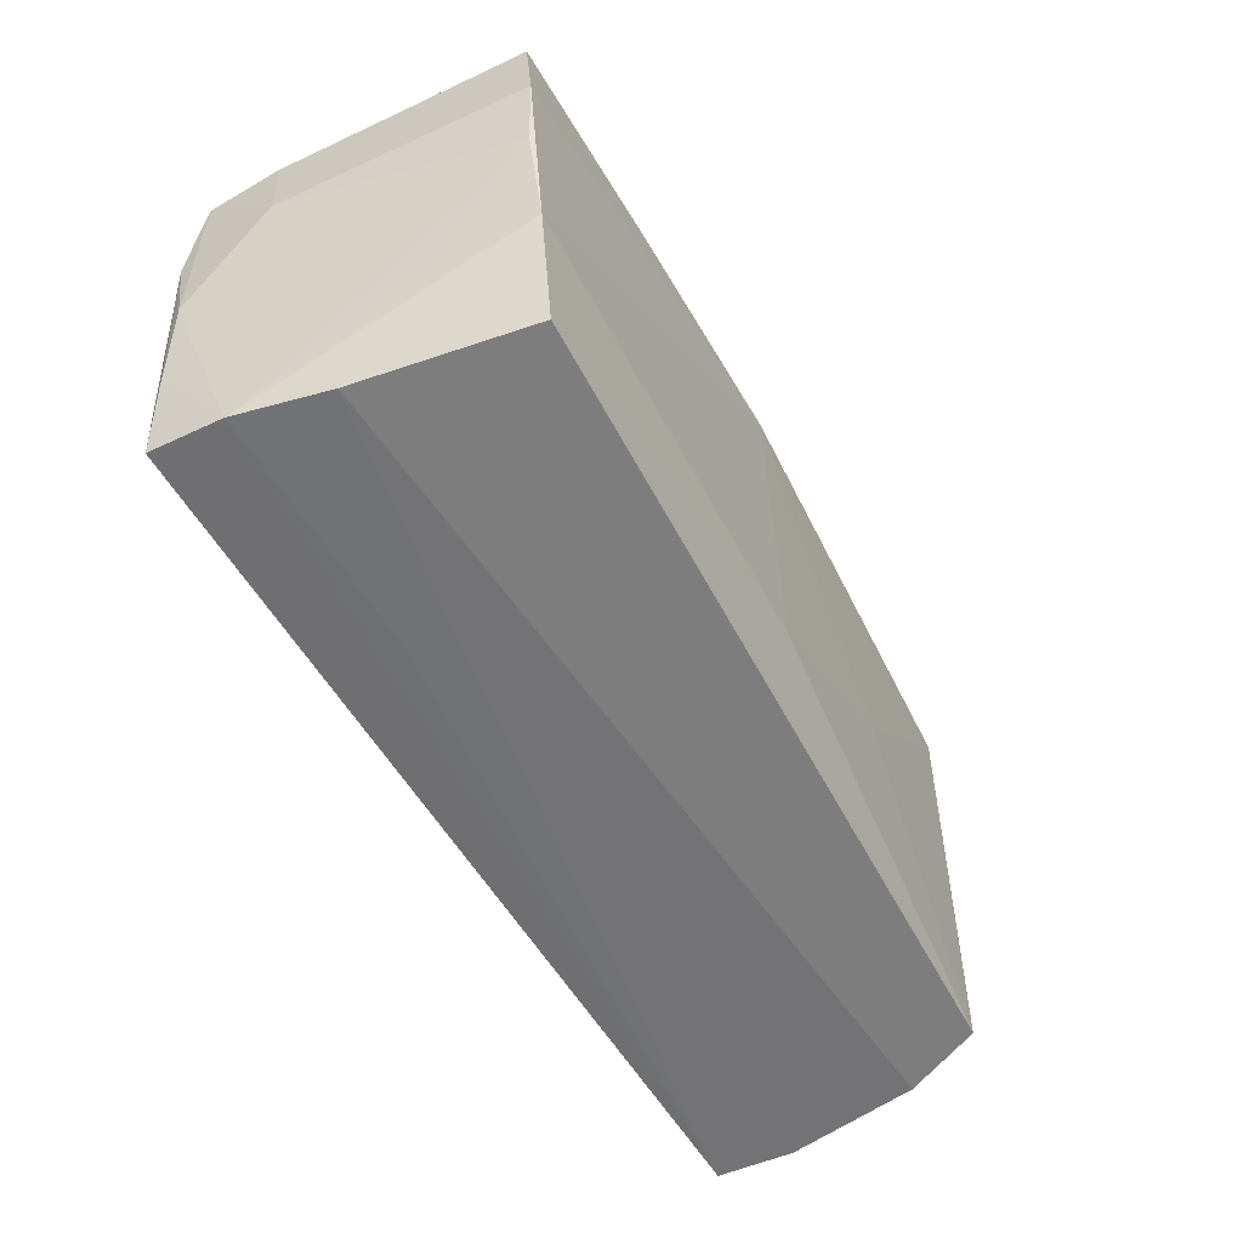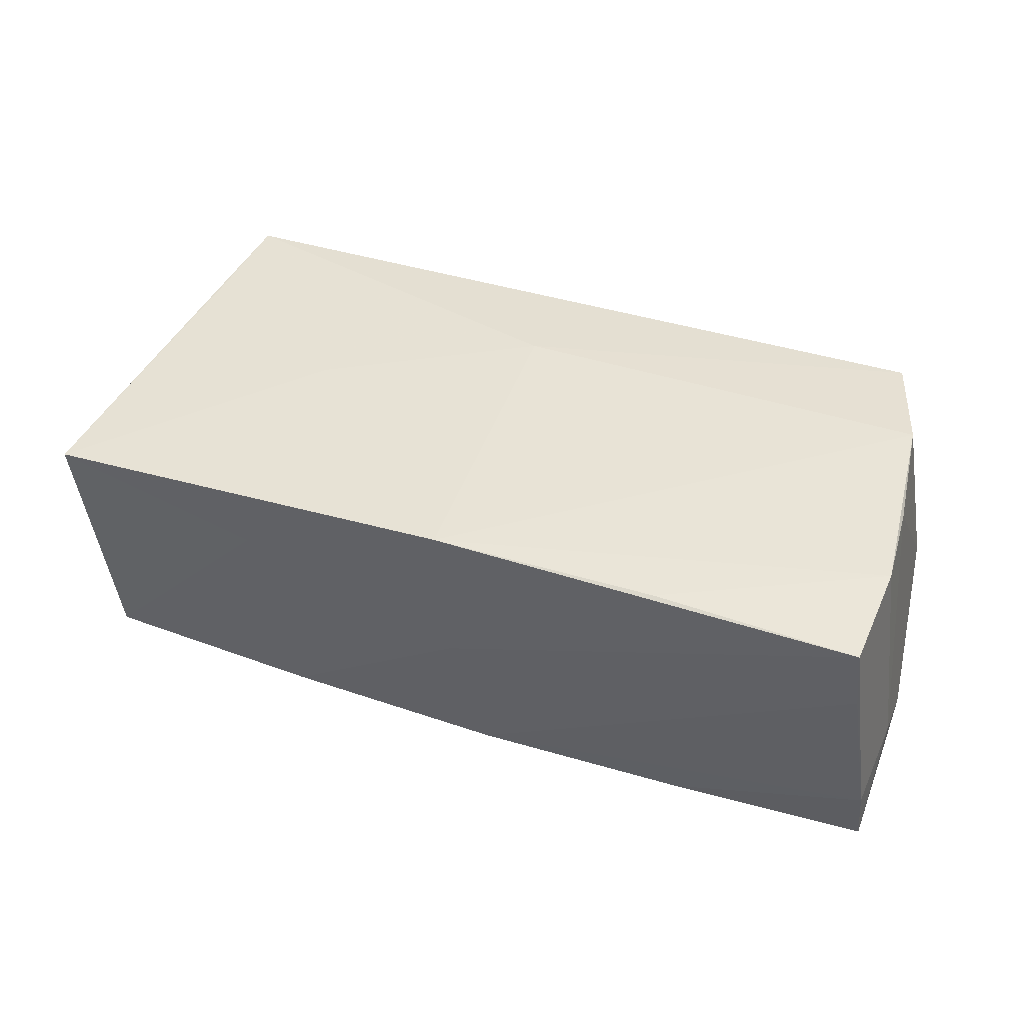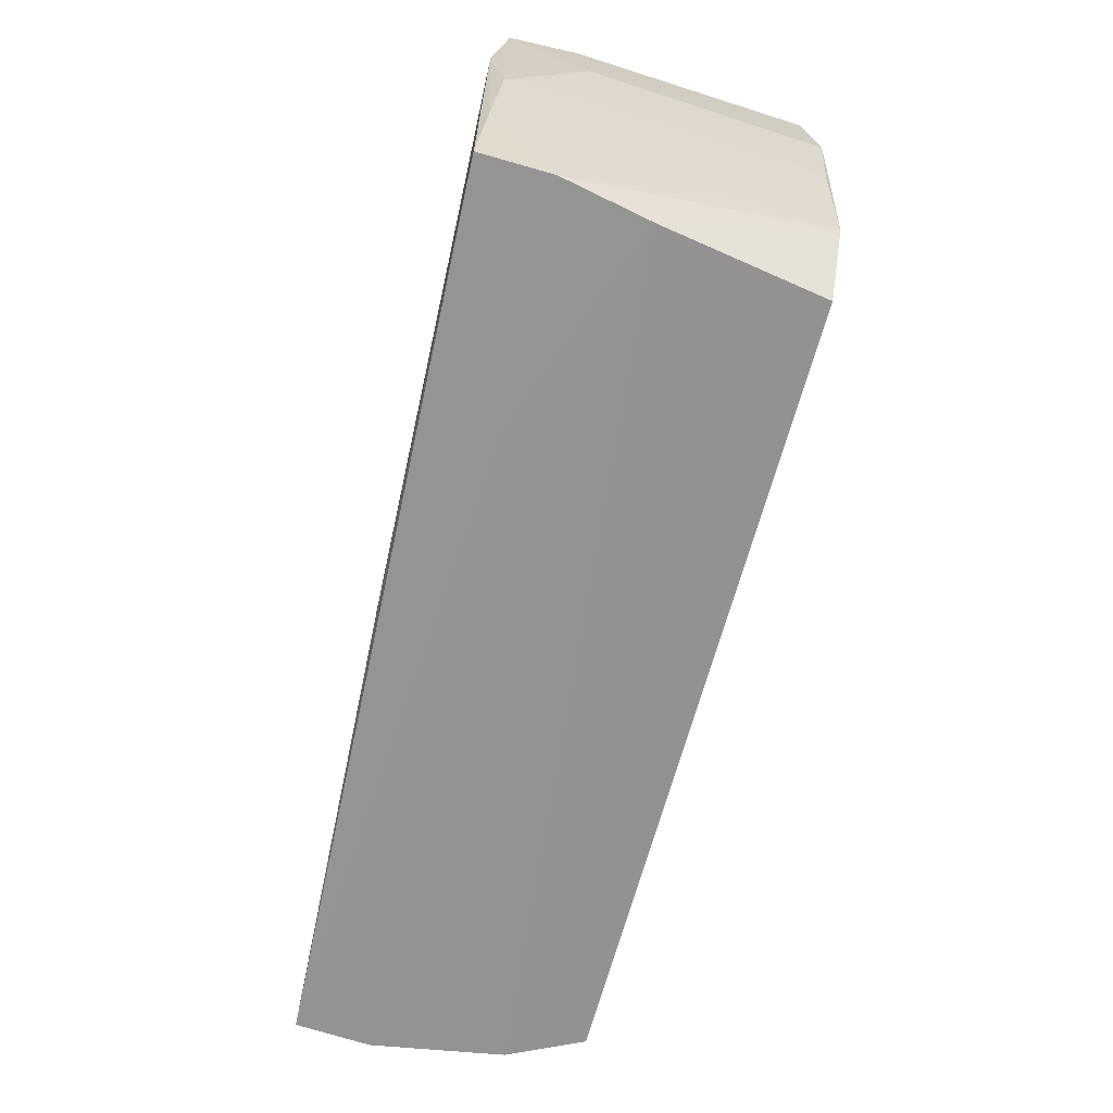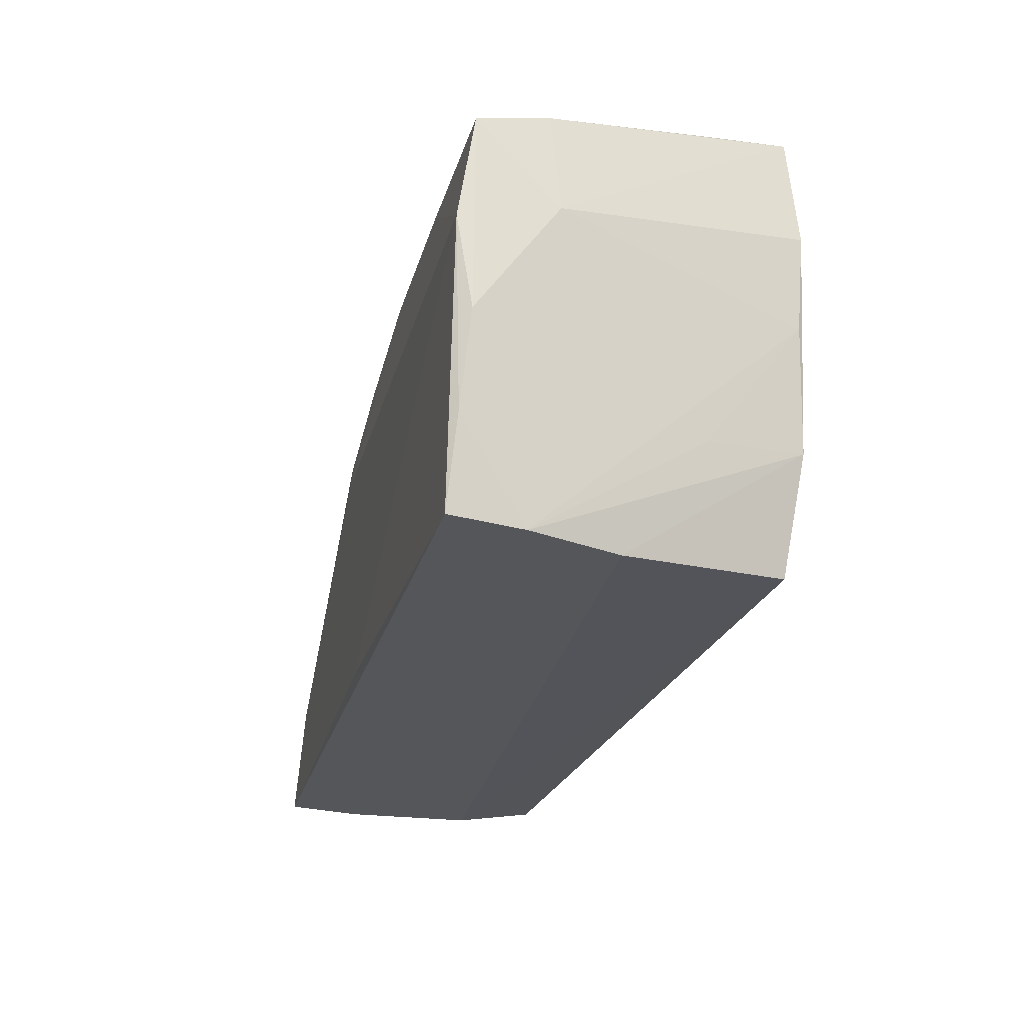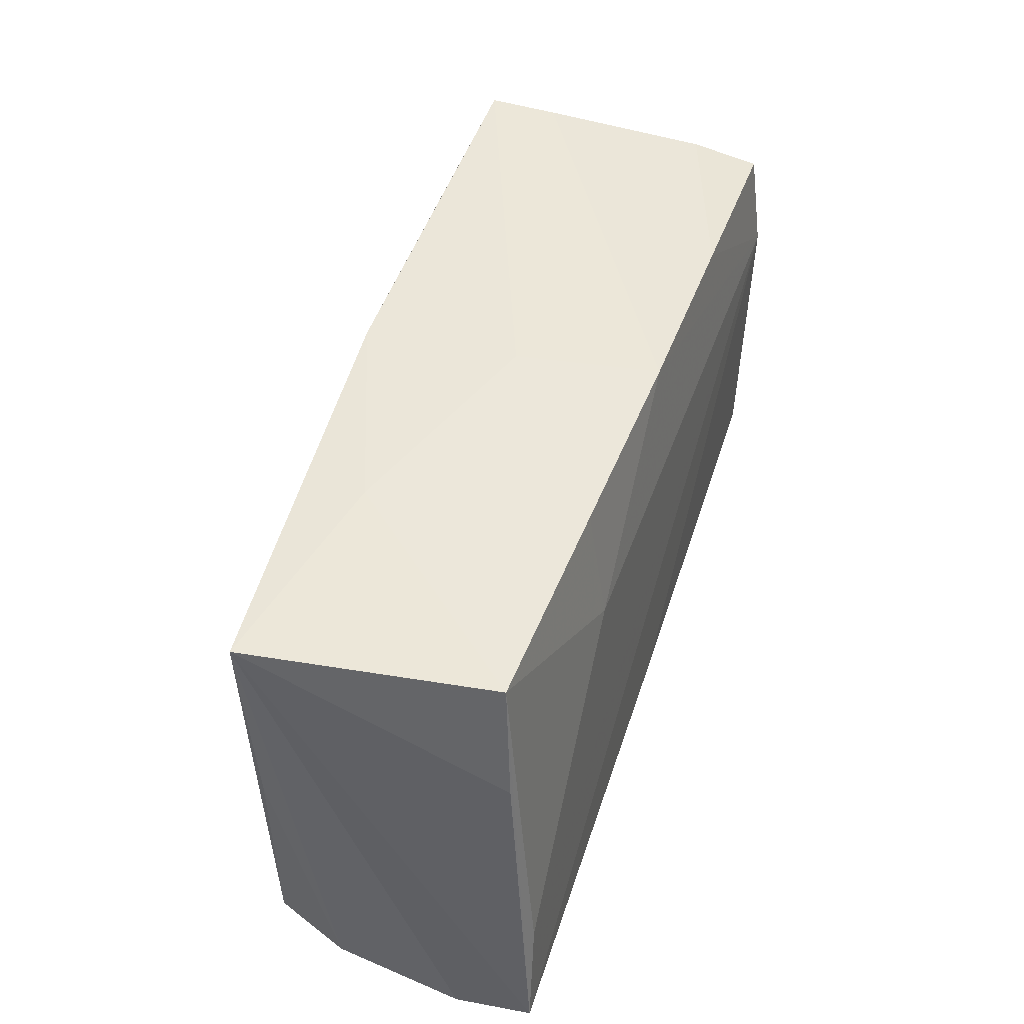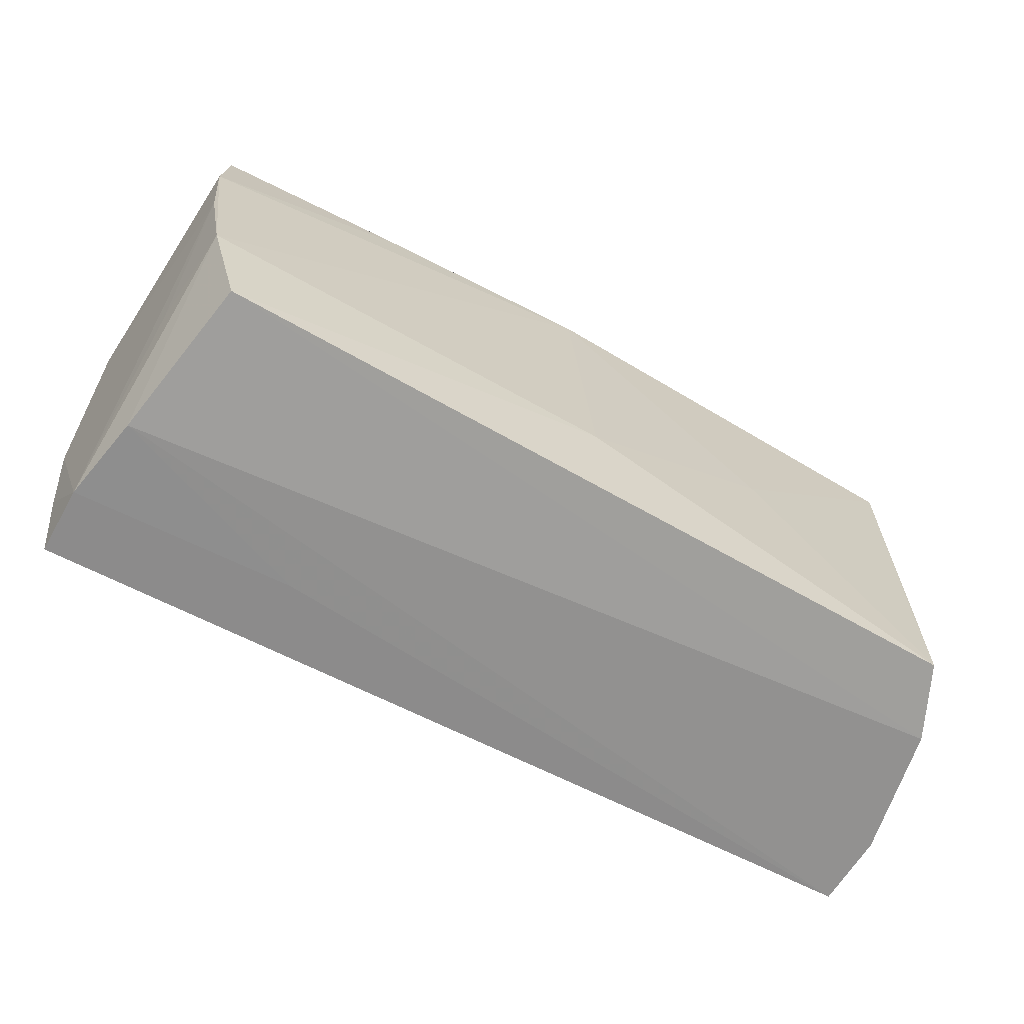
<metadata>
{"format":"obj","ext":"obj","renderer":"f3d","projection":"perspective","resolution":1024,"background":"white","views":[{"elev":-57.2,"azim":-59.9,"up":"+Y"},{"elev":43.9,"azim":-157.6,"up":"+Z"},{"elev":-66.6,"azim":-102.7,"up":"+Y"},{"elev":-24.7,"azim":-104.3,"up":"+Y"},{"elev":48.1,"azim":107.3,"up":"+Y"},{"elev":-68.0,"azim":-27.0,"up":"+Y"}]}
</metadata>
<code>
v -0.02643 0.02579 0.01959
v 0.05227 0.02752 0.01585
v -0.04999 0.002253 0.01999
v -0.05019 -0.02478 -0.01966
v 0.05089 0.01252 -0.01479
v 0.003723 -0.01253 0.01866
v -0.05359 -0.002607 -0.01783
v -0.05426 0.02061 -0.0178
v -0.03051 0.02302 -0.0172
v -0.0224 -0.02557 -0.01047
v 0.02157 0.02636 -0.01508
v 0.0007689 0.0269 0.01936
v 0.04831 0.02699 -0.01351
v 0.05235 0.002358 0.01458
v -0.05086 0.02579 0.01932
v 0.05303 -0.01222 -0.01834
v 0.02295 0.01224 -0.01772
v 0.001558 -0.02362 -0.01966
v -0.0007643 0.02677 0.0005971
v -0.04981 -0.02544 -0.01106
v 0.05113 -0.01174 0.01541
v 0.05472 -0.02606 0.006108
v -0.04738 -0.02606 -0.0003653
v -0.04764 -0.01202 0.0205
v -0.04325 -0.02505 0.0192
v 0.05726 -0.02551 -0.009853
v 0.02809 0.001332 0.01741
v 0.02654 0.02754 0.01014
v -0.05199 -0.01388 -0.01878
v -0.05115 0.01314 0.02048
v -0.05424 0.01066 -0.008329
v -0.04916 -0.01262 0.008944
v -0.05152 0.02505 0.01086
v -0.05366 0.008382 -0.01966
v 0.05653 -0.02521 -0.01896
v -0.005015 0.02512 -0.01645
v -0.05395 0.02236 -0.009381
v 0.05107 -0.02552 0.0152
f 28 13 19
f 19 15 28
f 8 31 37
f 37 31 15
f 15 31 30
f 30 1 15
f 2 13 28
f 2 22 26
f 2 5 13
f 11 19 13
f 36 19 11
f 9 34 8
f 36 34 9
f 8 37 9
f 9 37 36
f 7 31 8
f 8 34 7
f 25 22 38
f 33 37 15
f 36 37 33
f 15 19 33
f 33 19 36
f 3 30 31
f 31 7 3
f 3 7 20
f 24 30 3
f 38 22 14
f 14 2 38
f 22 2 14
f 28 15 12
f 12 2 28
f 15 1 12
f 12 30 24
f 1 30 12
f 4 20 29
f 20 7 29
f 29 34 4
f 29 7 34
f 22 25 23
f 20 10 23
f 24 20 23
f 23 25 24
f 26 22 23
f 32 20 24
f 24 3 32
f 32 3 20
f 6 12 24
f 24 25 6
f 6 25 38
f 36 11 17
f 17 34 36
f 17 16 34
f 17 11 13
f 13 16 17
f 13 5 35
f 35 16 13
f 35 2 26
f 5 2 35
f 26 23 35
f 35 23 10
f 35 20 4
f 35 10 20
f 34 16 35
f 38 2 21
f 2 12 27
f 12 6 27
f 27 21 2
f 27 6 38
f 38 21 27
f 34 35 18
f 4 34 18
f 18 35 4

</code>
